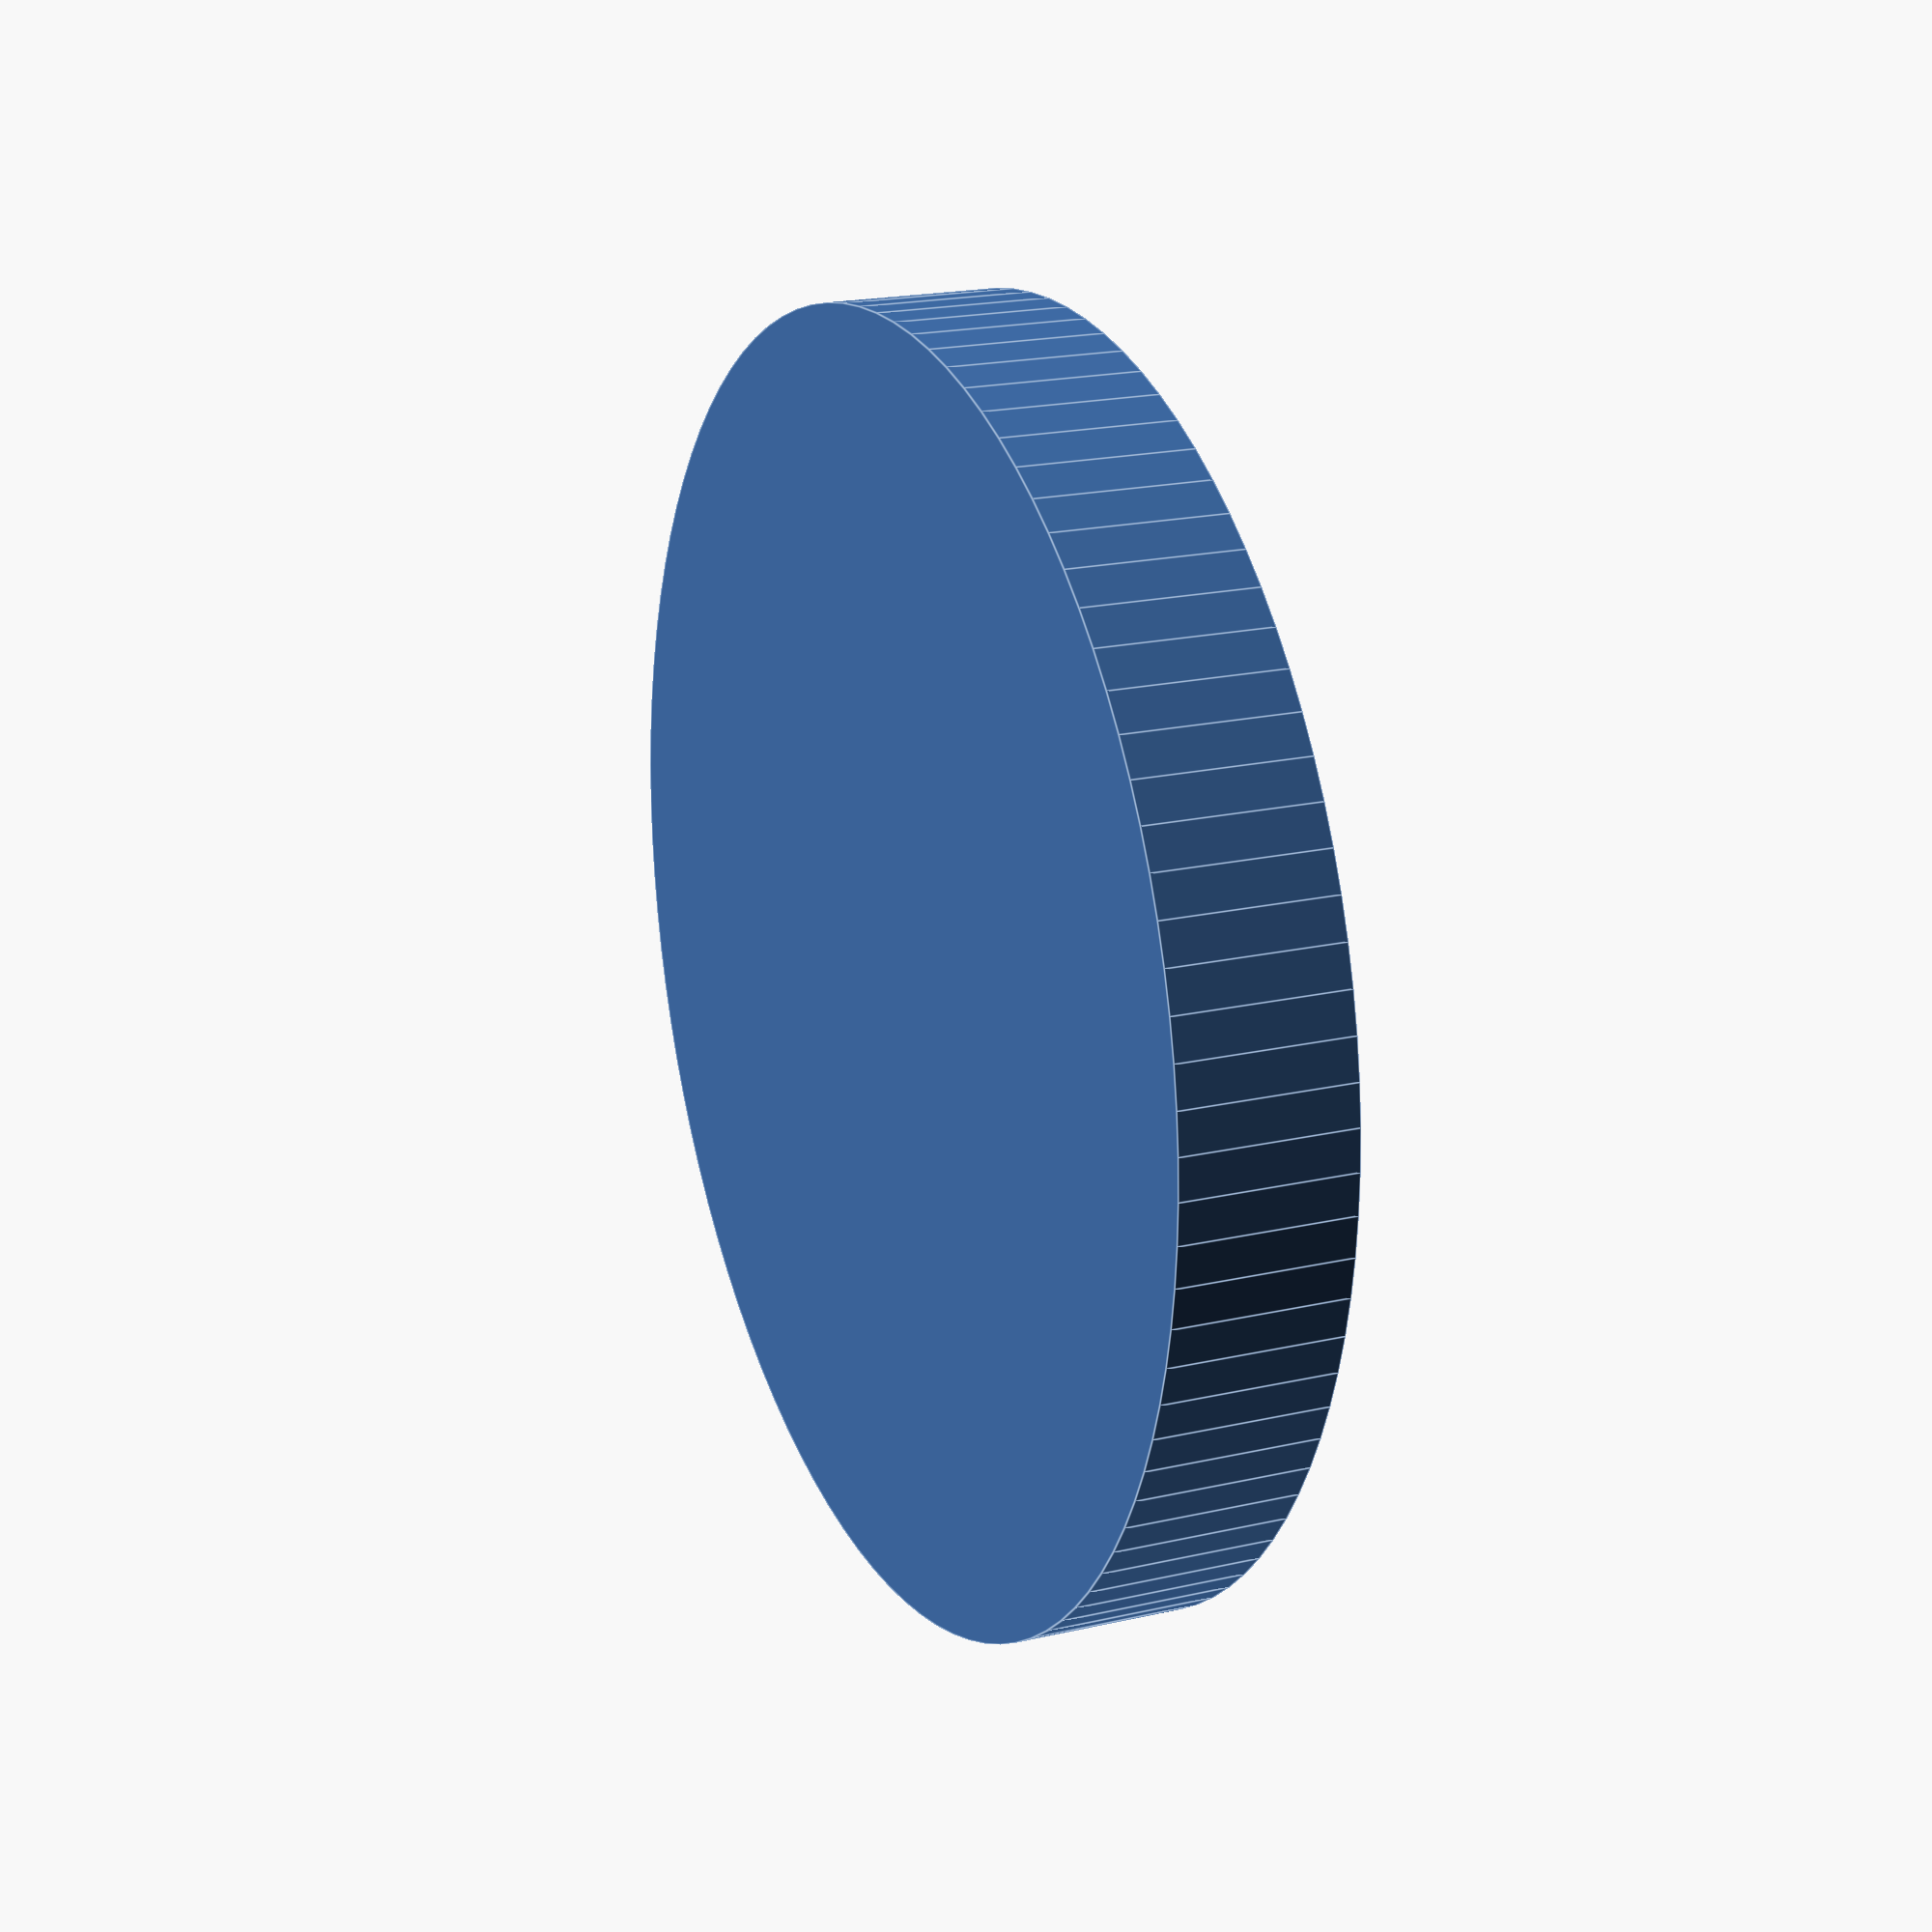
<openscad>
$fn = 100;

module main() {
difference() {
    cylinder(60, 36, 36);
    translate([0, 0, 2]) cylinder(60, 35, 35);  
   translate([0, 0, -5]) cylinder(60, 20, 20);  
}


difference() {
    cylinder(6, 27, 27);
    translate([0, 0, -1]) cylinder(12, 26, 26);   
}

}

module top() {
difference() {
    cylinder(10, 37, 37);
translate([0, 0, 2]) cylinder(10, 36.1, 36.1);
}

}

top();
</openscad>
<views>
elev=340.8 azim=40.1 roll=246.3 proj=p view=edges
</views>
